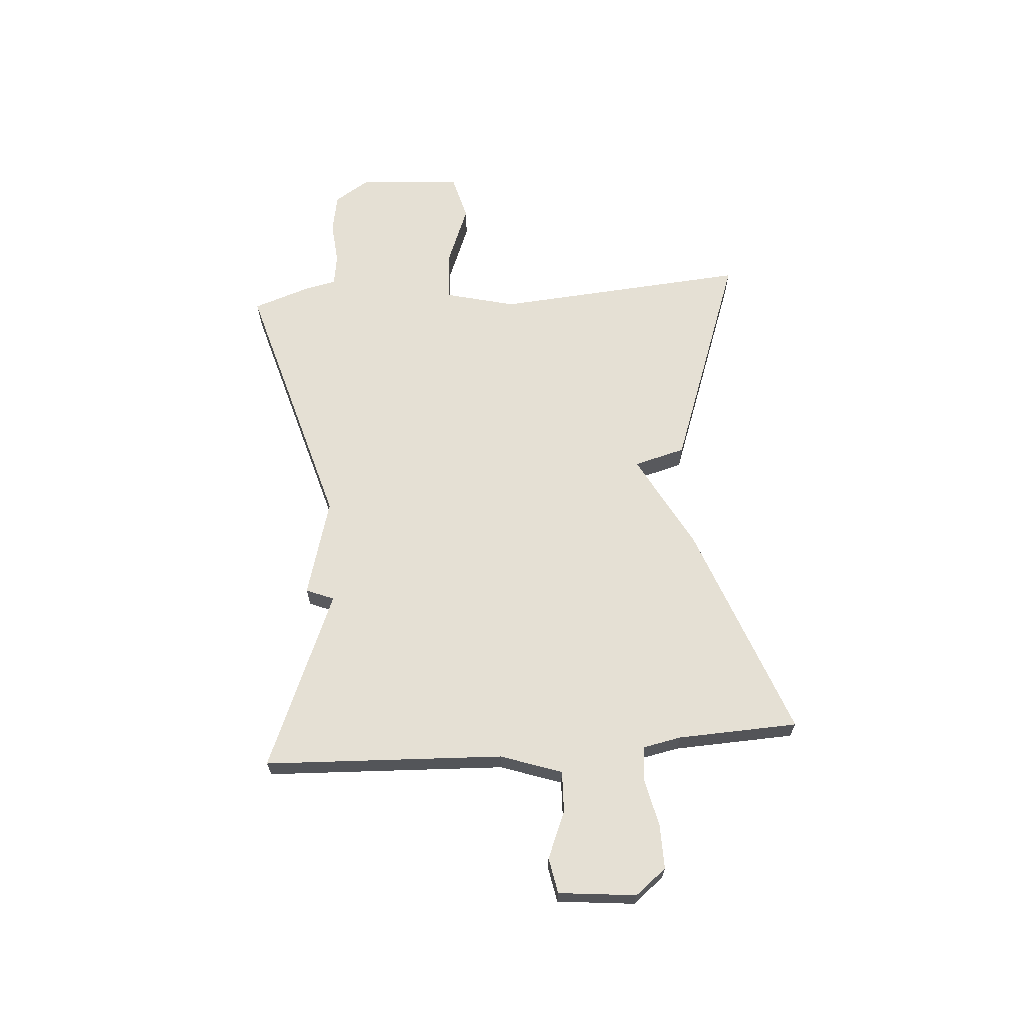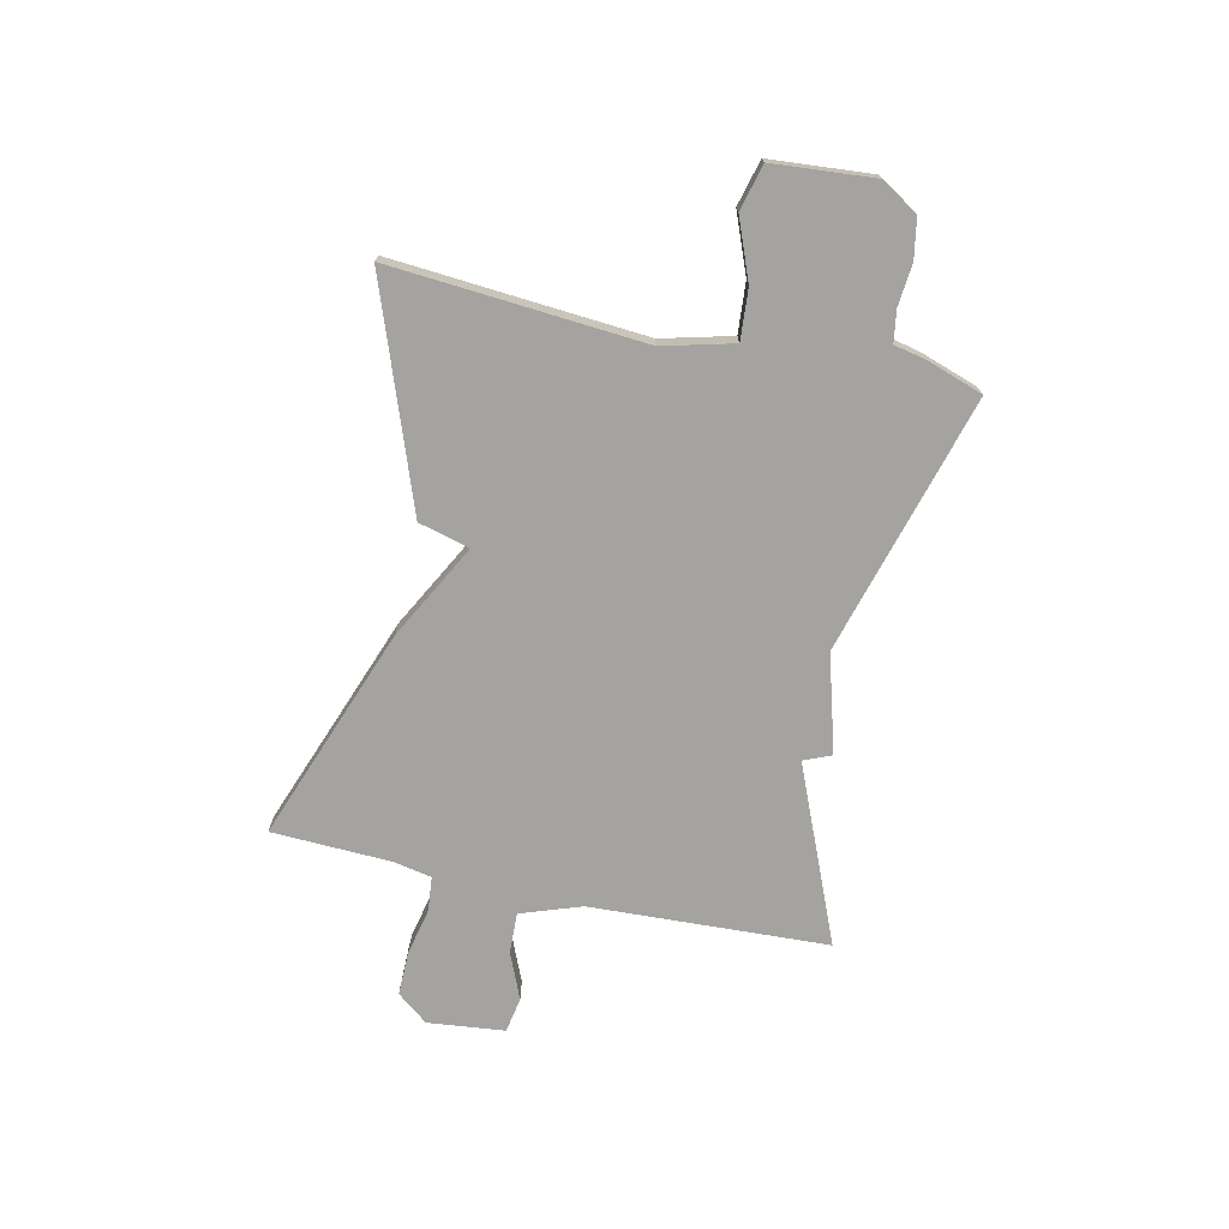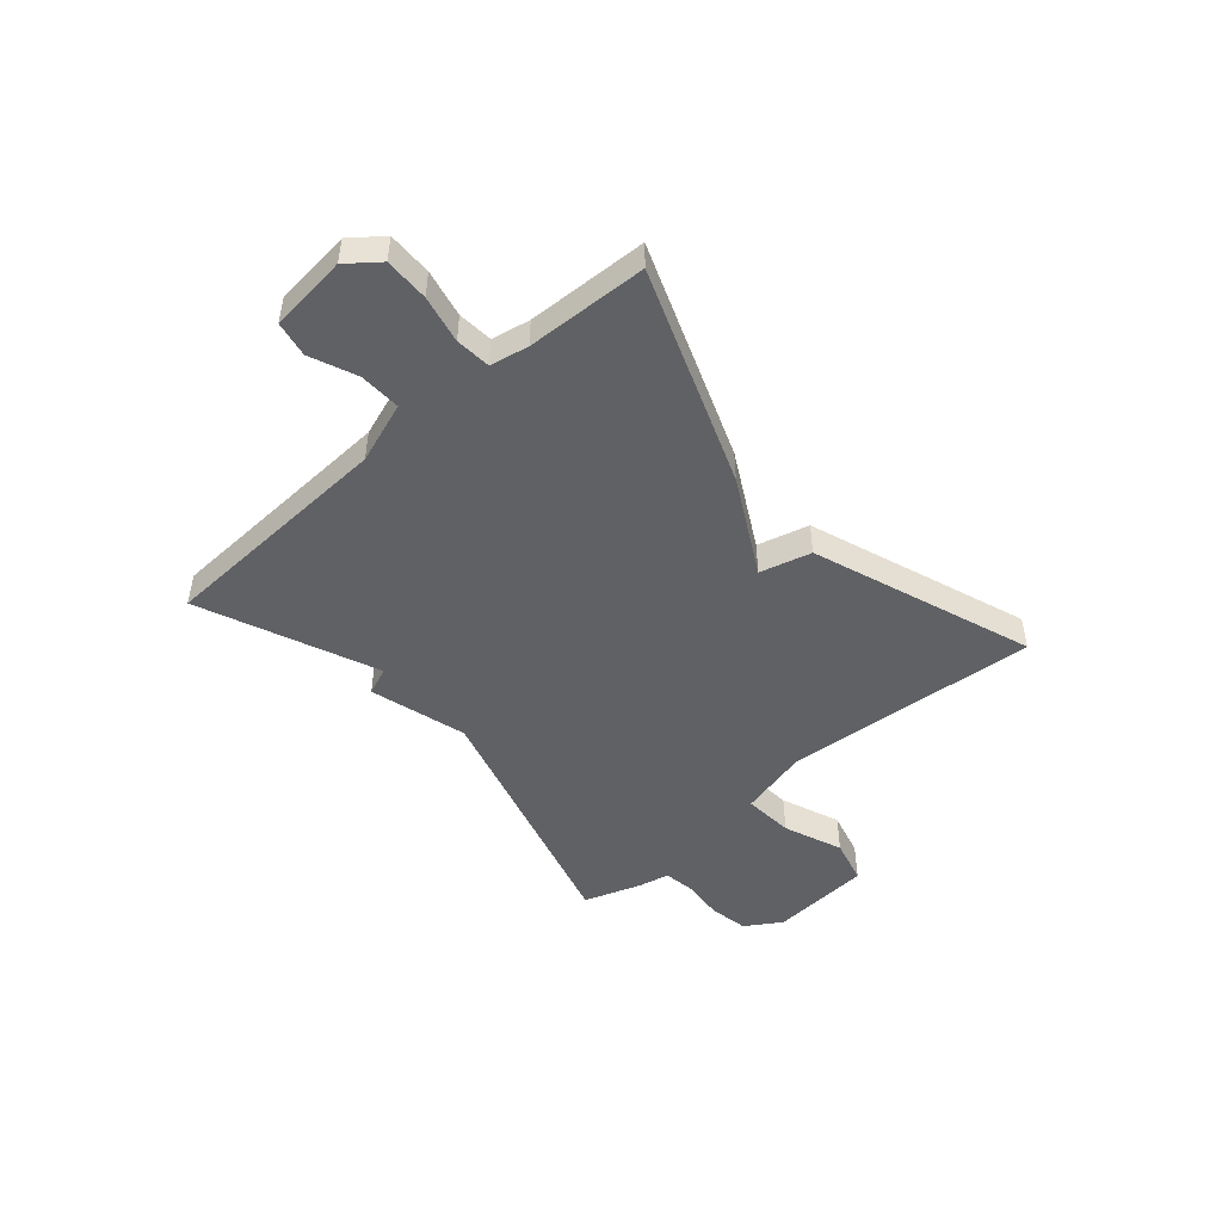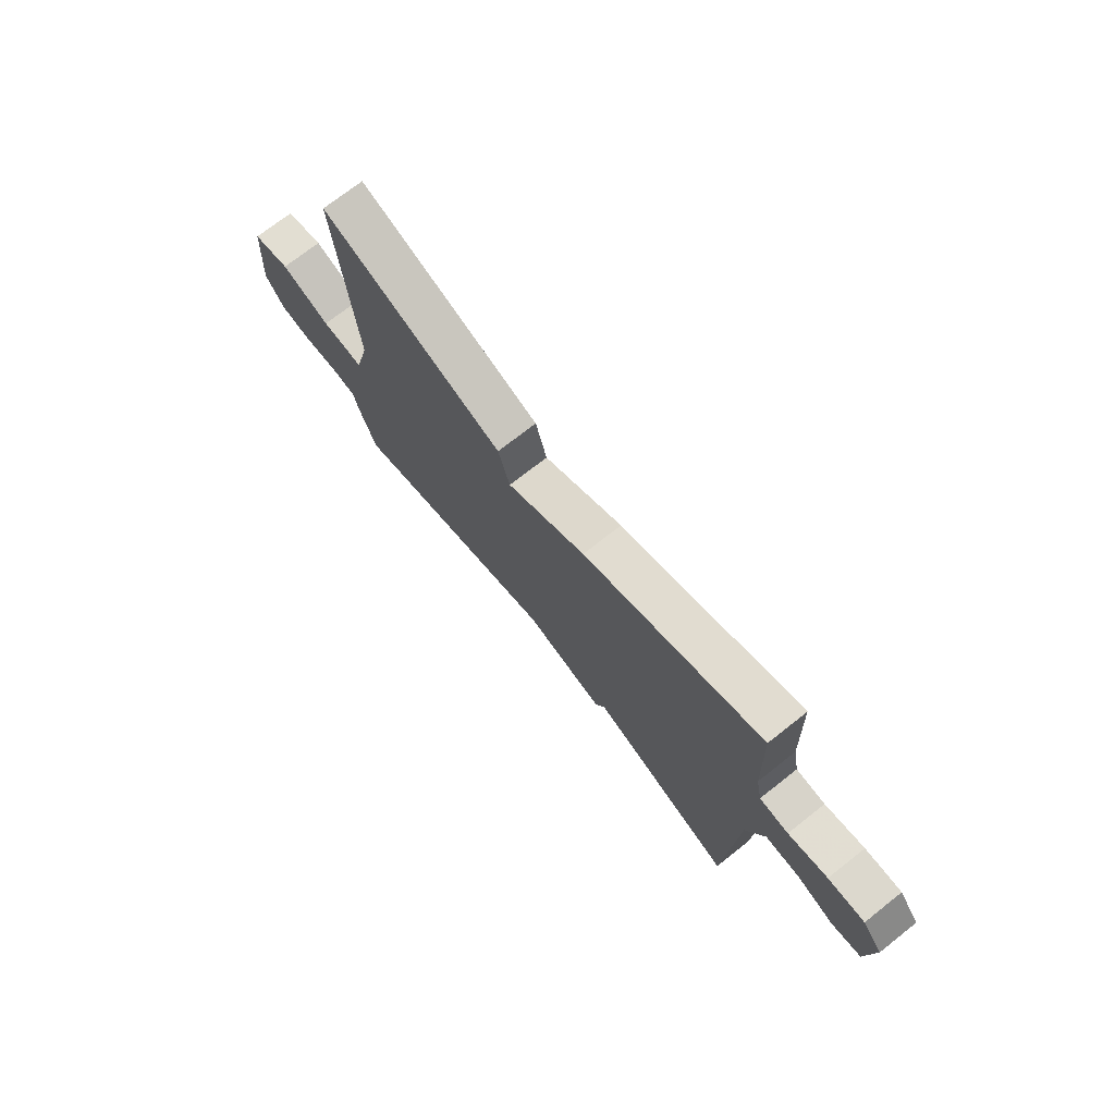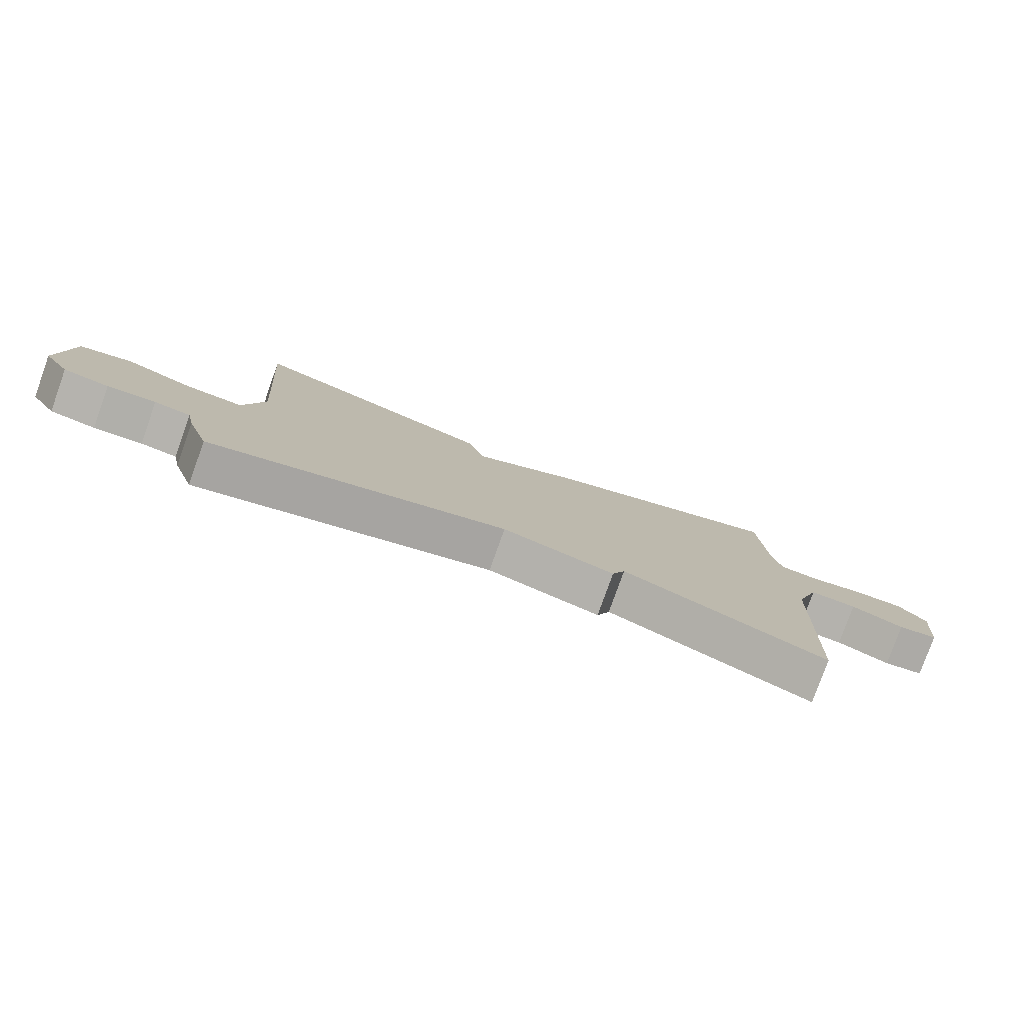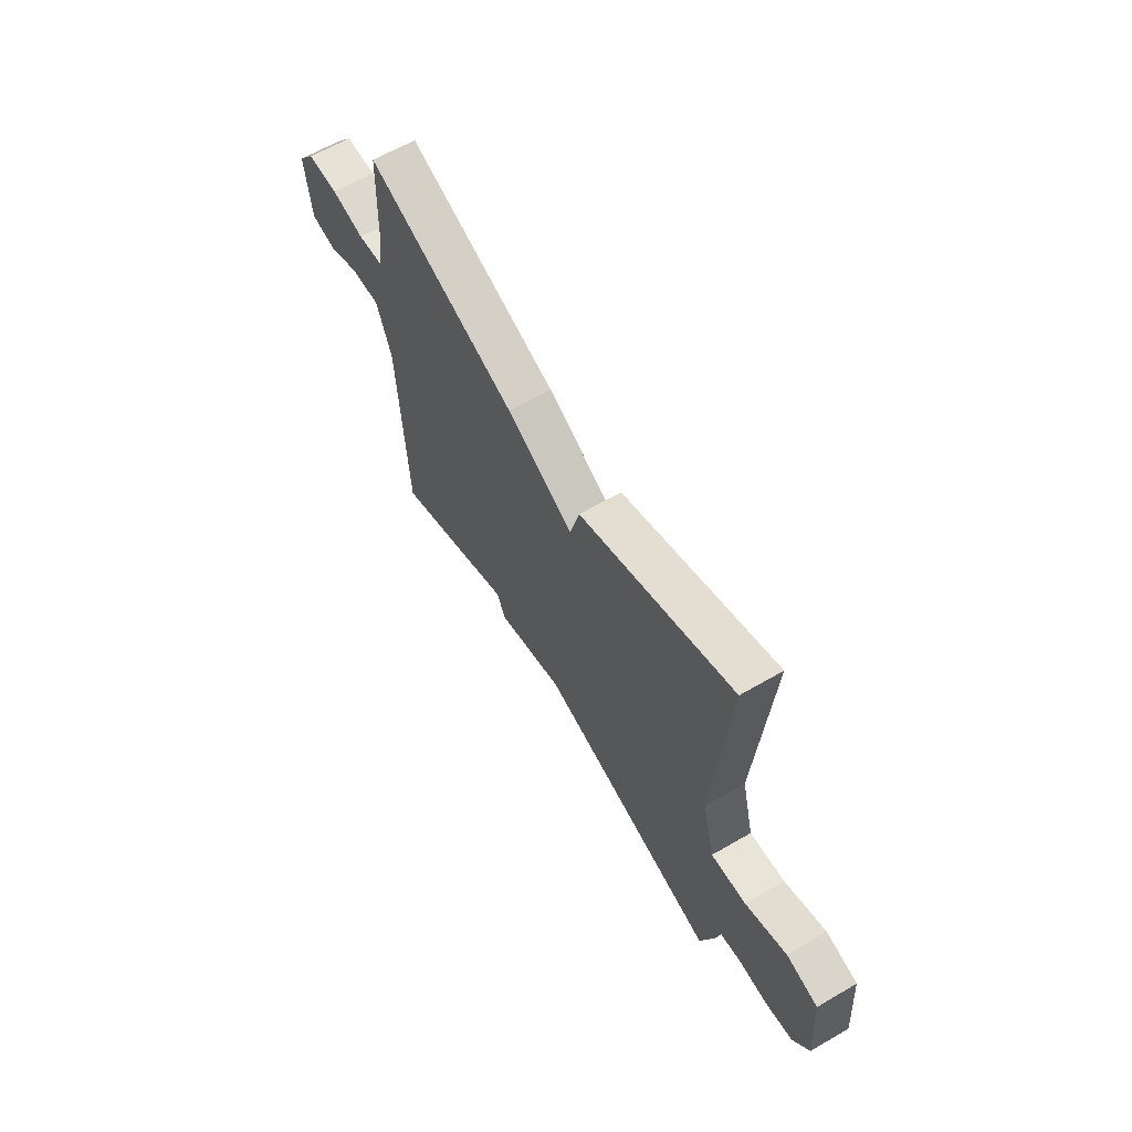
<metadata>
{"format":"obj","ext":"obj","renderer":"f3d","projection":"perspective","resolution":1024,"background":"white","views":[{"elev":65.3,"azim":-94.4,"up":"+Y"},{"elev":-72.8,"azim":77.6,"up":"+Y"},{"elev":-48.1,"azim":-49.0,"up":"+Y"},{"elev":72.9,"azim":-128.2,"up":"+Z"},{"elev":-79.3,"azim":160.3,"up":"+Z"},{"elev":62.5,"azim":59.5,"up":"+Z"}]}
</metadata>
<code>
v 0.5 0.07 0.5
v 0.464 0.07 0.034
v 0.497 0.07 -0.096
v 0.59 0.07 -0.089
v 0.699 0.07 -0.046
v 0.783 0.07 -0.068
v 0.798 0.07 -0.256
v 0.756 0.07 -0.322
v 0.683 0.07 -0.335
v 0.606 0.07 -0.328
v 0.548 0.07 -0.337
v 0.536 0.07 -0.394
v 0.5 0.07 -0.5
v 0.024 0.07 -0.364
v -0.155 0.07 -0.415
v -0.176 0.07 -0.364
v -0.5 0.07 -0.5
v -0.52 0.07 -0.061
v -0.559 0.07 0.051
v -0.635 0.07 0.048
v -0.72 0.07 0.012
v -0.785 0.07 0.024
v -0.8 0.07 0.166
v -0.755 0.07 0.223
v -0.674 0.07 0.222
v -0.587 0.07 0.203
v -0.523 0.07 0.209
v -0.509 0.07 0.279
v -0.5 0.07 0.5
v -0.105 0.07 0.353
v 0.07 0.07 0.259
v 0.095 0.07 0.353
v 0.5 0 0.5
v 0.464 0 0.034
v 0.497 0 -0.096
v 0.59 0 -0.089
v 0.699 0 -0.046
v 0.783 0 -0.068
v 0.798 0 -0.256
v 0.756 0 -0.322
v 0.683 0 -0.335
v 0.606 0 -0.328
v 0.548 0 -0.337
v 0.536 0 -0.394
v 0.5 0 -0.5
v 0.024 0 -0.364
v -0.155 0 -0.415
v -0.176 0 -0.364
v -0.5 0 -0.5
v -0.52 0 -0.061
v -0.559 0 0.051
v -0.635 0 0.048
v -0.72 0 0.012
v -0.785 0 0.024
v -0.8 0 0.166
v -0.755 0 0.223
v -0.674 0 0.222
v -0.587 0 0.203
v -0.523 0 0.209
v -0.509 0 0.279
v -0.5 0 0.5
v -0.105 0 0.353
v 0.07 0 0.259
v 0.095 0 0.353
f 31 32 1 2
f 31 2 3
f 30 31 3
f 29 30 3
f 28 29 3
f 27 28 3
f 26 27 3
f 24 25 26
f 23 24 26
f 22 23 26
f 21 22 26
f 20 21 26
f 19 20 26
f 18 19 26 3
f 16 17 18
f 16 18 3
f 16 3 4
f 15 16 4
f 14 15 4
f 13 14 4
f 12 13 4
f 11 12 4
f 5 6 7
f 4 5 7
f 11 4 7
f 10 11 7
f 7 8 9 10
f 34 33 64 63
f 35 34 63
f 35 63 62
f 35 62 61
f 35 61 60
f 35 60 59
f 35 59 58
f 58 57 56
f 58 56 55
f 58 55 54
f 58 54 53
f 58 53 52
f 58 52 51
f 35 58 51 50
f 50 49 48
f 35 50 48
f 36 35 48
f 36 48 47
f 36 47 46
f 36 46 45
f 36 45 44
f 36 44 43
f 39 38 37
f 39 37 36
f 39 36 43
f 39 43 42
f 42 41 40 39
f 1 33 34 2
f 2 34 35 3
f 3 35 36 4
f 4 36 37 5
f 5 37 38 6
f 6 38 39 7
f 7 39 40 8
f 8 40 41 9
f 9 41 42 10
f 10 42 43 11
f 11 43 44 12
f 12 44 45 13
f 13 45 46 14
f 14 46 47 15
f 15 47 48 16
f 16 48 49 17
f 17 49 50 18
f 18 50 51 19
f 19 51 52 20
f 20 52 53 21
f 21 53 54 22
f 22 54 55 23
f 23 55 56 24
f 24 56 57 25
f 25 57 58 26
f 26 58 59 27
f 27 59 60 28
f 28 60 61 29
f 29 61 62 30
f 30 62 63 31
f 31 63 64 32
f 32 64 33 1

</code>
